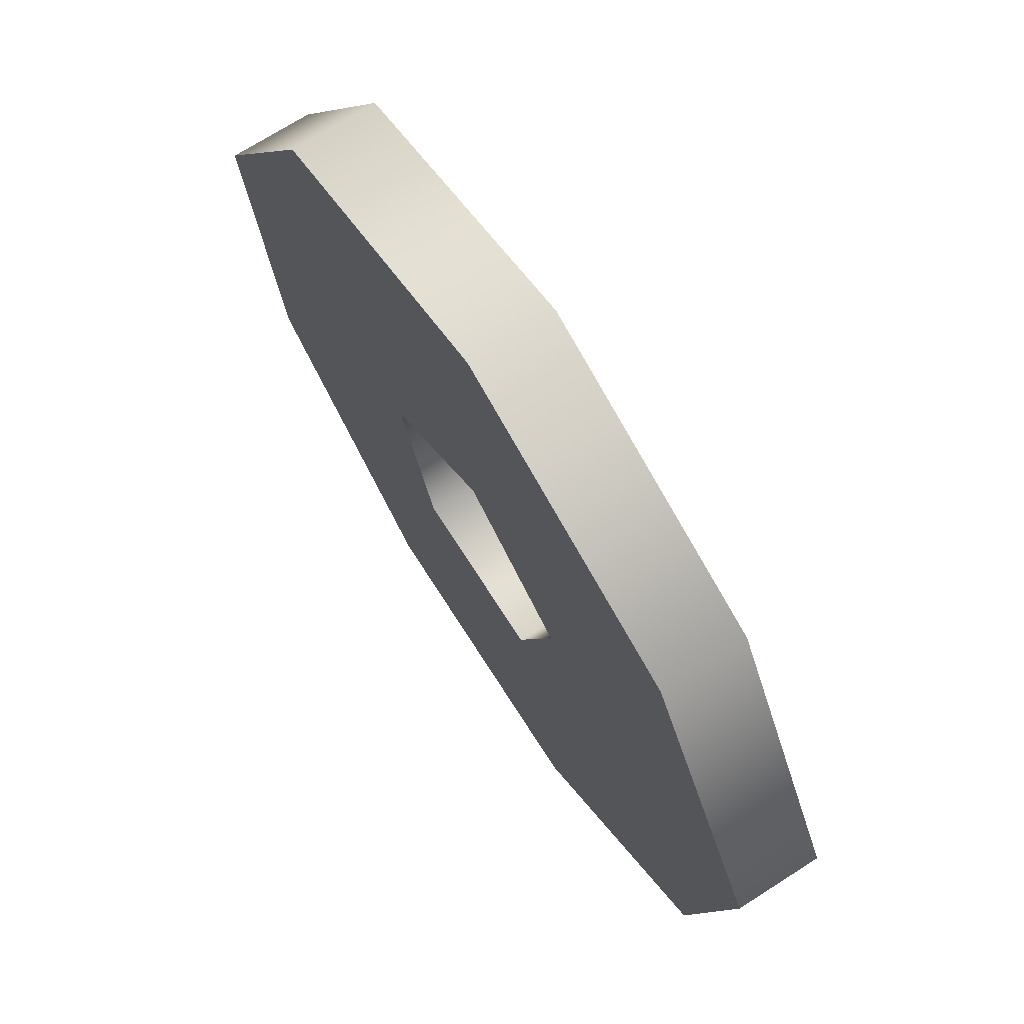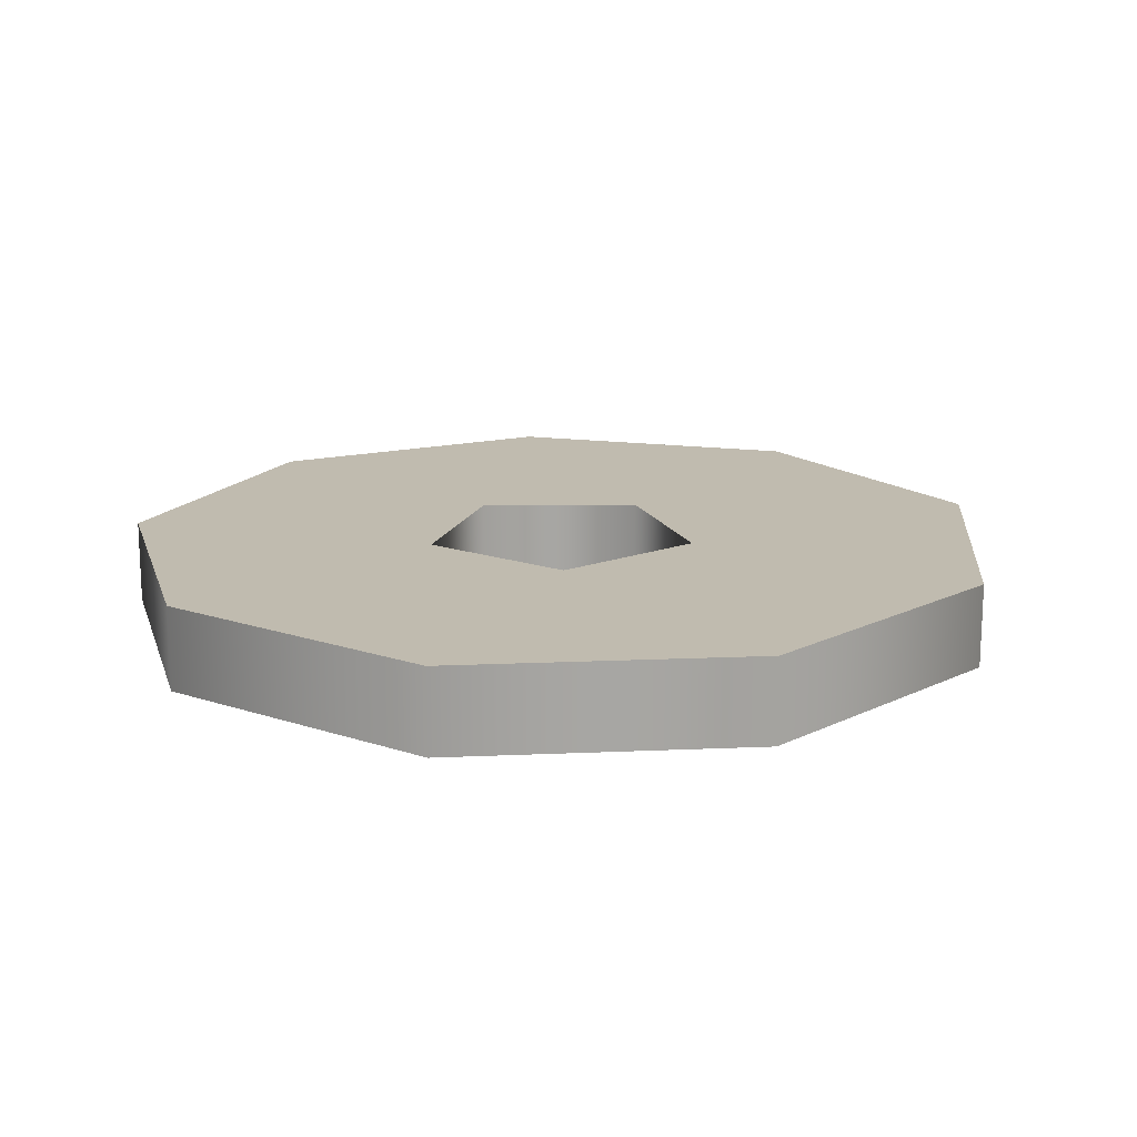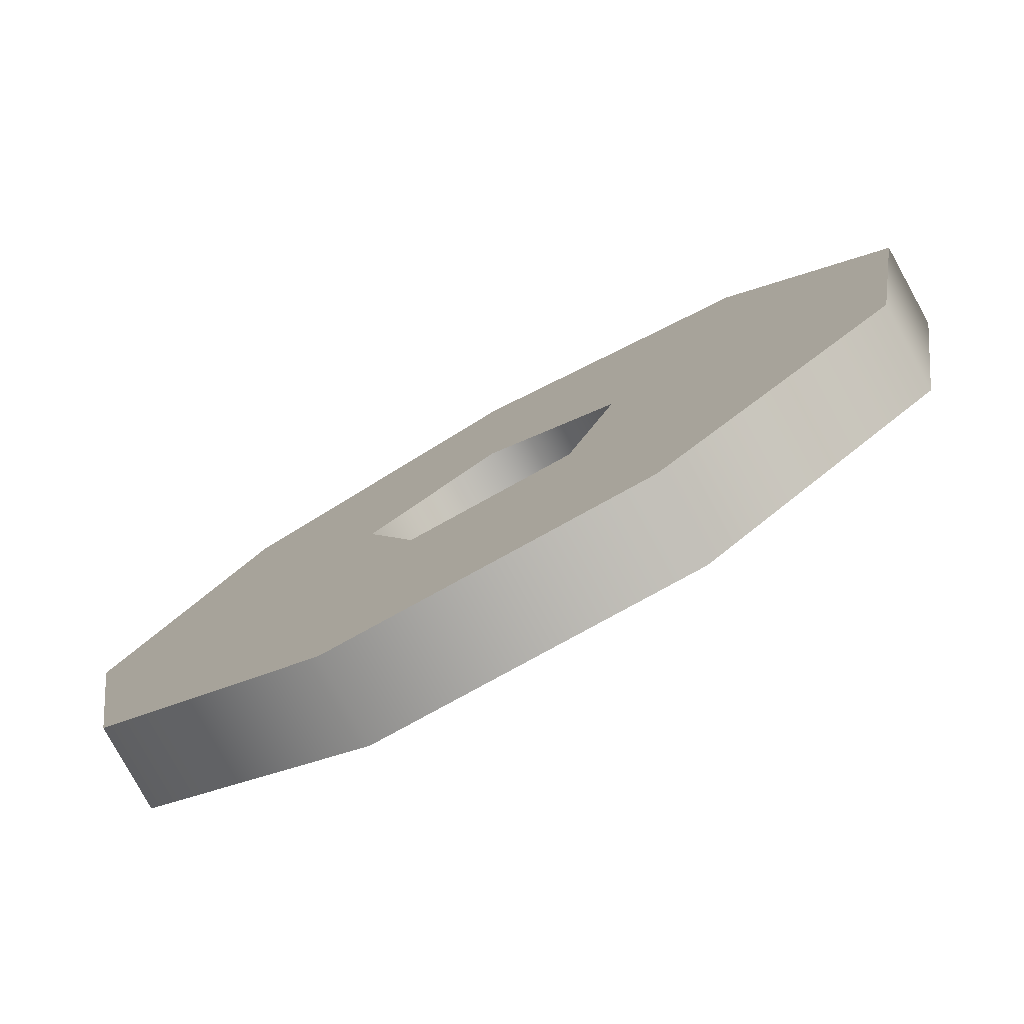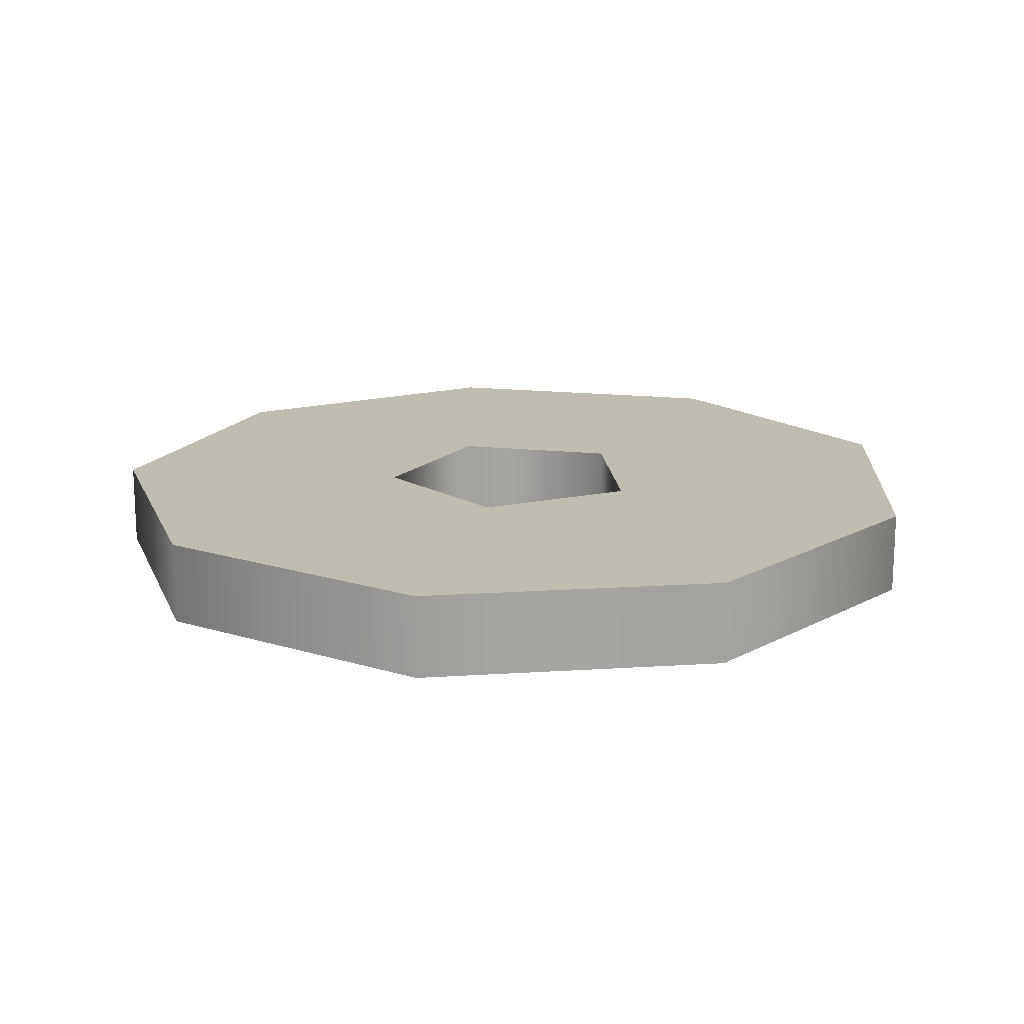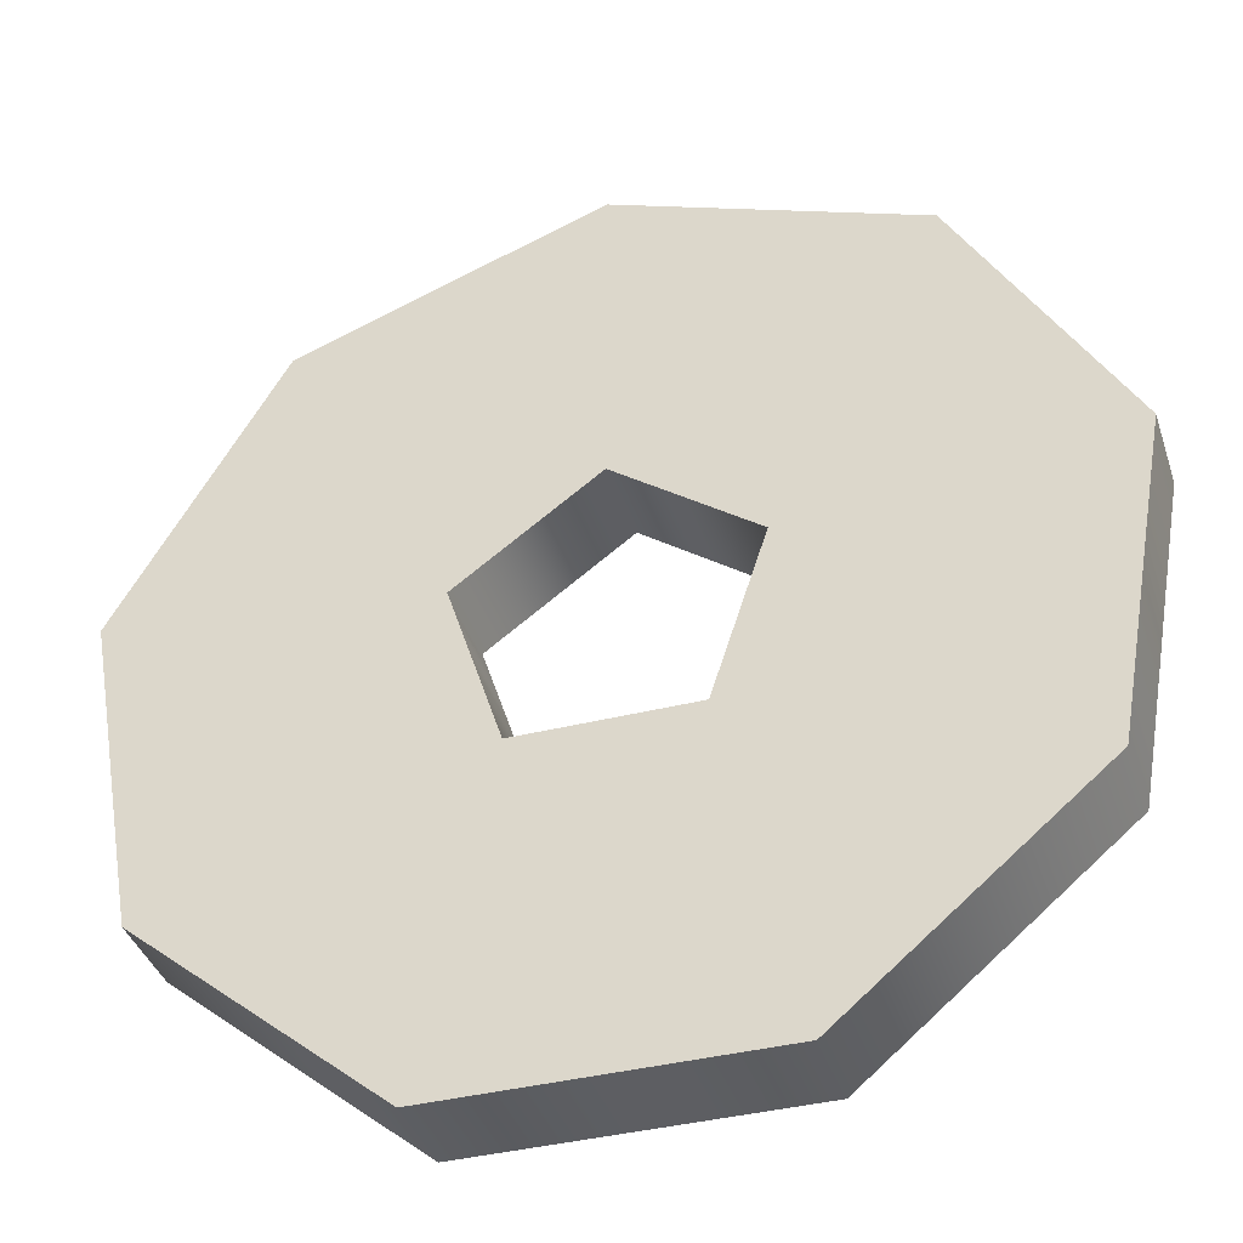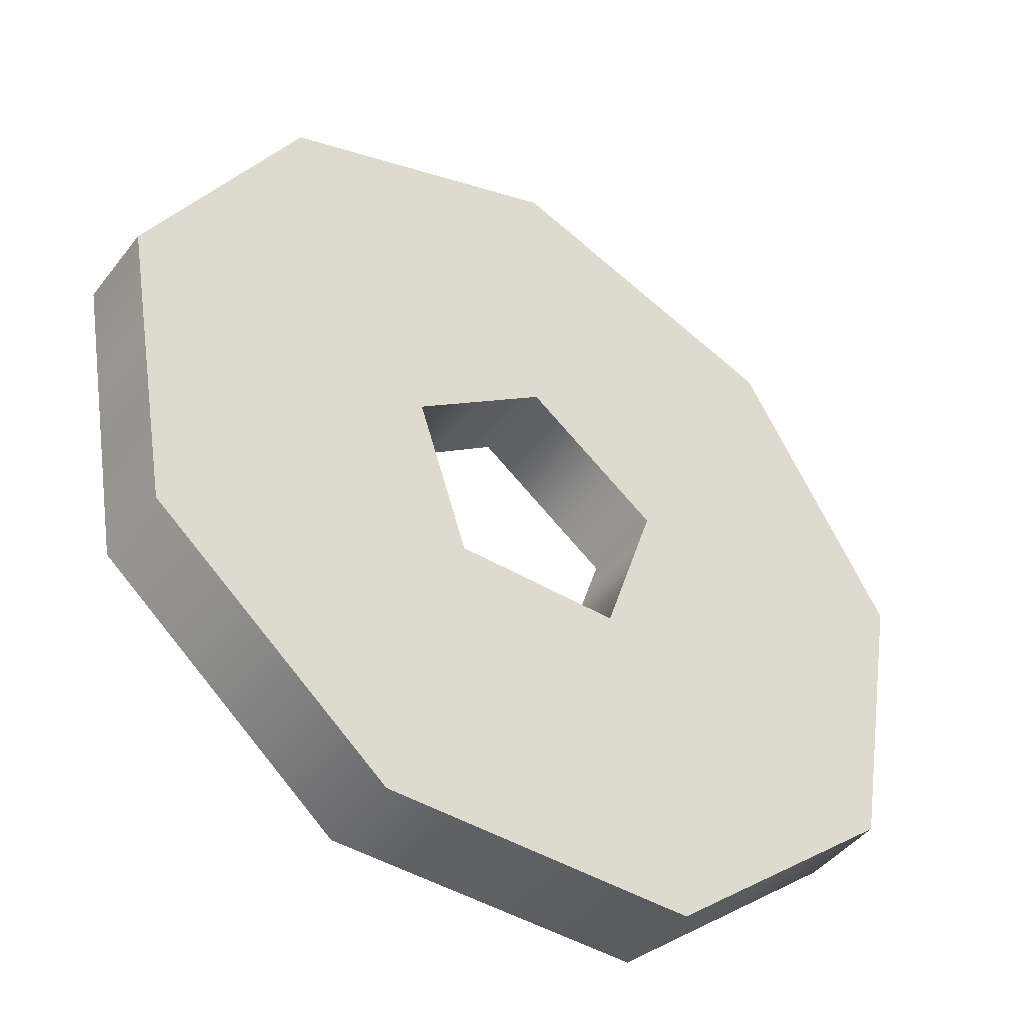
<metadata>
{"format":"obj","ext":"obj","renderer":"f3d","projection":"perspective","resolution":1024,"background":"white","views":[{"elev":71.2,"azim":57.4,"up":"+Z"},{"elev":16.2,"azim":-145.2,"up":"+Y"},{"elev":-79.6,"azim":28.8,"up":"+Z"},{"elev":16.6,"azim":12.4,"up":"+Y"},{"elev":-38.6,"azim":17.6,"up":"+Z"},{"elev":-44.7,"azim":-35.1,"up":"+Z"}]}
</metadata>
<code>
g Face_1
v 0.207 0.05832 -0.057
v 0.2121 0.05832 -0.05887
v 0.2149 0.05832 -0.06361
v 0.2139 0.05832 -0.069
v 0.2097 0.05832 -0.07252
v 0.2043 0.05832 -0.07252
v 0.2001 0.05832 -0.069
v 0.1991 0.05832 -0.06361
v 0.2019 0.05832 -0.05887
v 0.207 0.05832 -0.0625
v 0.2094 0.05832 -0.06423
v 0.2085 0.05832 -0.06702
v 0.2055 0.05832 -0.06702
v 0.2046 0.05832 -0.06423
f 13 6 7
f 14 7 8
f 14 13 7
f 12 5 6
f 12 6 13
f 9 14 8
f 10 14 9
f 4 5 12
f 11 4 12
f 1 10 9
f 3 4 11
f 2 11 10
f 2 3 11
f 2 10 1
g Face_2
v 0.207 0.05682 -0.057
v 0.2121 0.05682 -0.05887
v 0.2149 0.05682 -0.06361
v 0.2139 0.05682 -0.069
v 0.2097 0.05682 -0.07252
v 0.2043 0.05682 -0.07252
v 0.2001 0.05682 -0.069
v 0.1991 0.05682 -0.06361
v 0.2019 0.05682 -0.05887
v 0.207 0.05682 -0.0625
v 0.2094 0.05682 -0.06423
v 0.2085 0.05682 -0.06702
v 0.2055 0.05682 -0.06702
v 0.2046 0.05682 -0.06423
f 27 21 20
f 28 22 21
f 28 21 27
f 26 20 19
f 26 27 20
f 23 22 28
f 24 23 28
f 18 26 19
f 25 26 18
f 15 23 24
f 17 25 18
f 16 24 25
f 16 25 17
f 16 15 24
g Face_3
v 0.207 0.05832 -0.057
v 0.2121 0.05832 -0.05887
v 0.2149 0.05832 -0.06361
v 0.2139 0.05832 -0.069
v 0.2097 0.05832 -0.07252
v 0.2043 0.05832 -0.07252
v 0.2001 0.05832 -0.069
v 0.1991 0.05832 -0.06361
v 0.2019 0.05832 -0.05887
v 0.207 0.05832 -0.057
v 0.207 0.05682 -0.057
v 0.2121 0.05682 -0.05887
v 0.2149 0.05682 -0.06361
v 0.2139 0.05682 -0.069
v 0.2097 0.05682 -0.07252
v 0.2043 0.05682 -0.07252
v 0.2001 0.05682 -0.069
v 0.1991 0.05682 -0.06361
v 0.2019 0.05682 -0.05887
v 0.207 0.05682 -0.057
f 47 38 37
f 47 48 38
f 46 37 36
f 46 47 37
f 45 36 35
f 45 46 36
f 44 35 34
f 44 45 35
f 43 34 33
f 43 44 34
f 42 33 32
f 42 43 33
f 41 32 31
f 41 42 32
f 40 31 30
f 40 41 31
f 39 30 29
f 39 40 30
g Face_4
v 0.207 0.05832 -0.0625
v 0.2094 0.05832 -0.06423
v 0.2085 0.05832 -0.06702
v 0.2055 0.05832 -0.06702
v 0.2046 0.05832 -0.06423
v 0.207 0.05832 -0.0625
v 0.207 0.05682 -0.0625
v 0.2094 0.05682 -0.06423
v 0.2085 0.05682 -0.06702
v 0.2055 0.05682 -0.06702
v 0.2046 0.05682 -0.06423
v 0.207 0.05682 -0.0625
f 59 53 54
f 59 54 60
f 58 52 53
f 58 53 59
f 57 51 52
f 57 52 58
f 56 50 51
f 56 51 57
f 55 49 50
f 55 50 56

</code>
